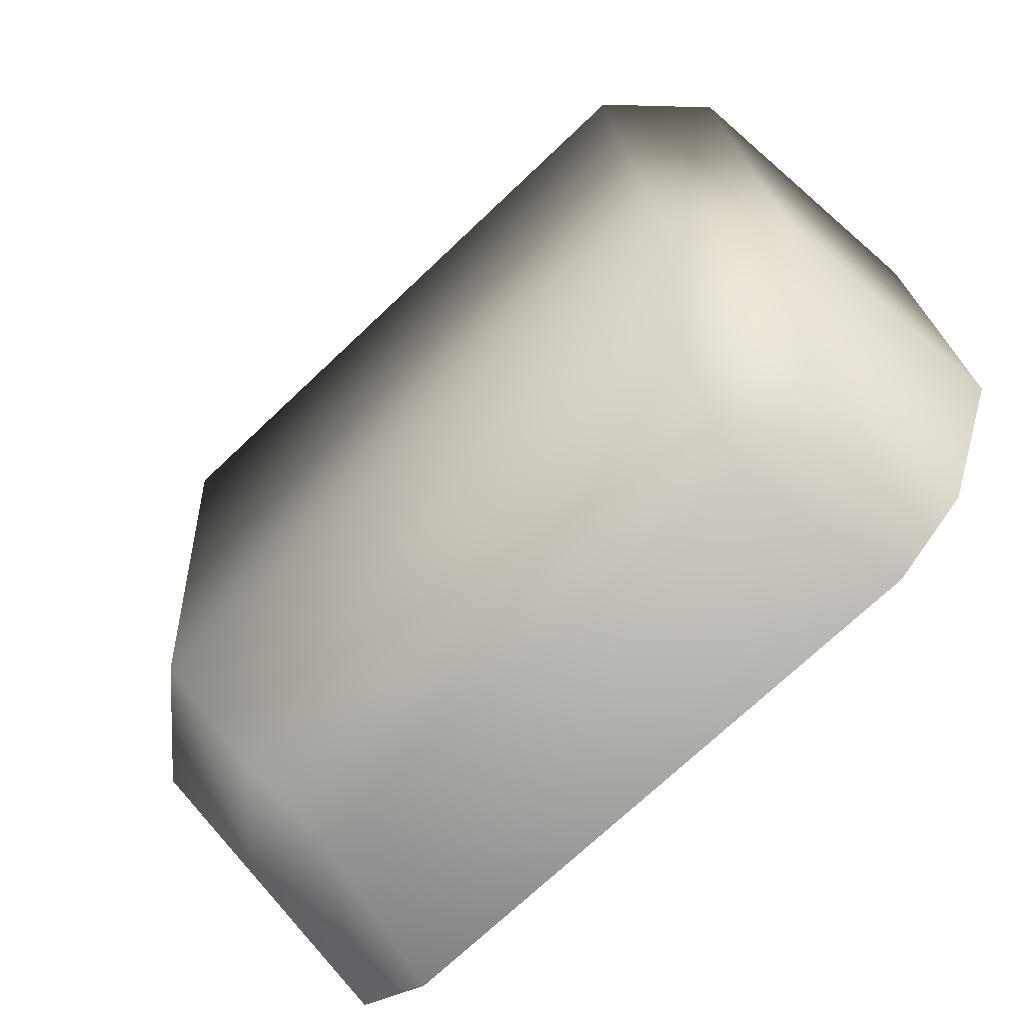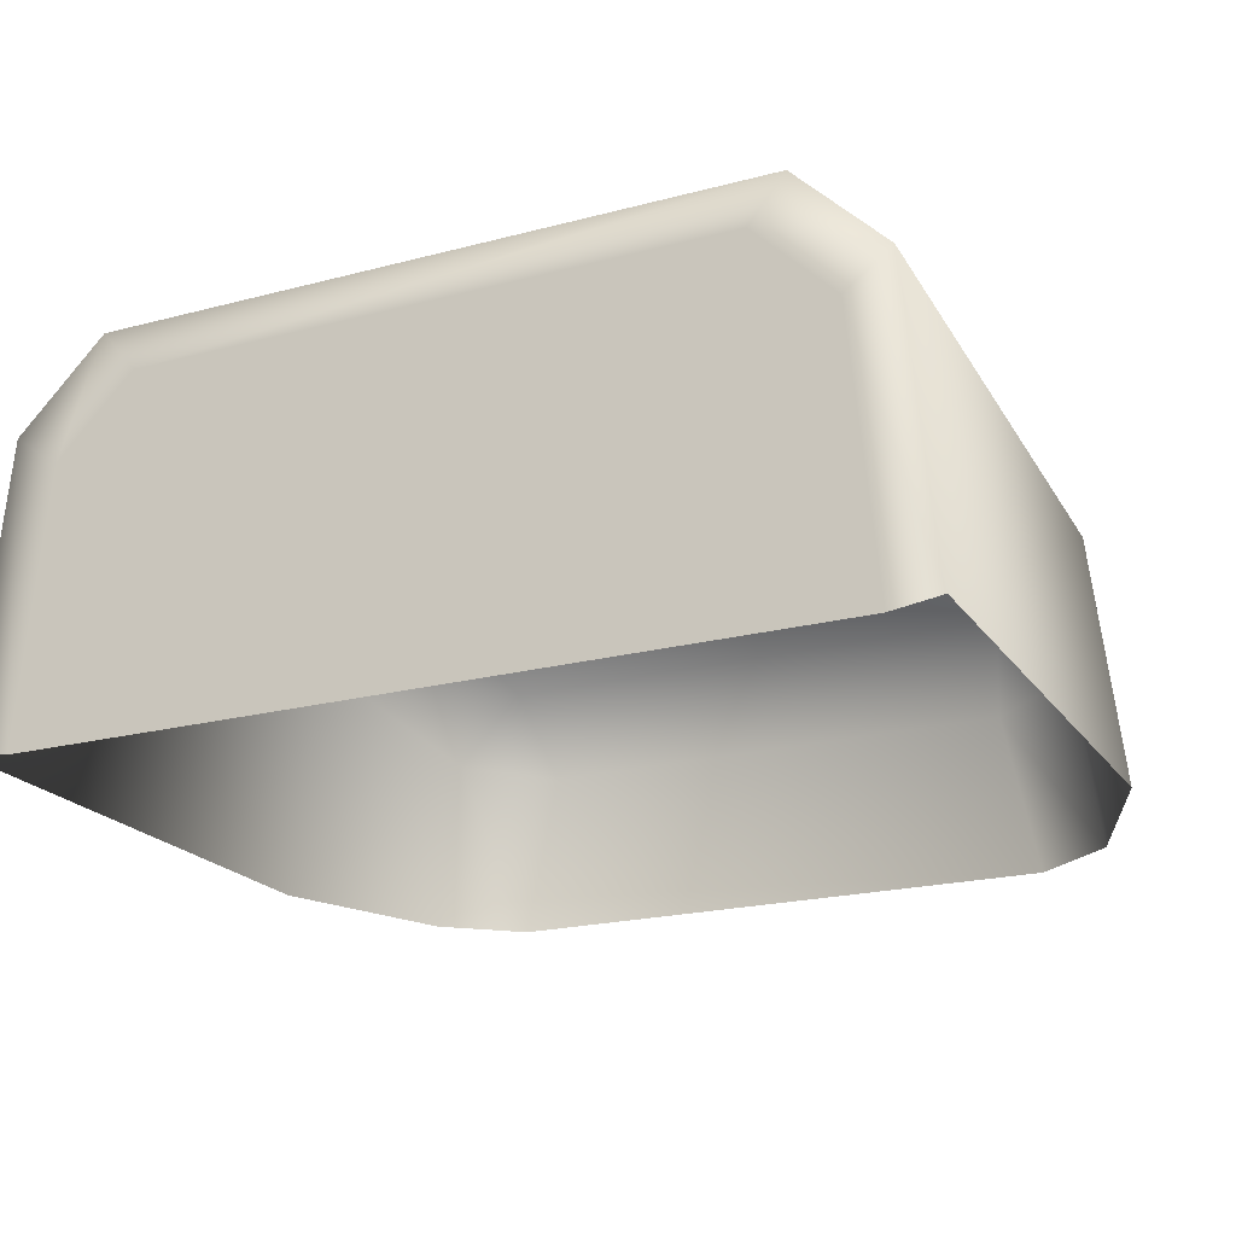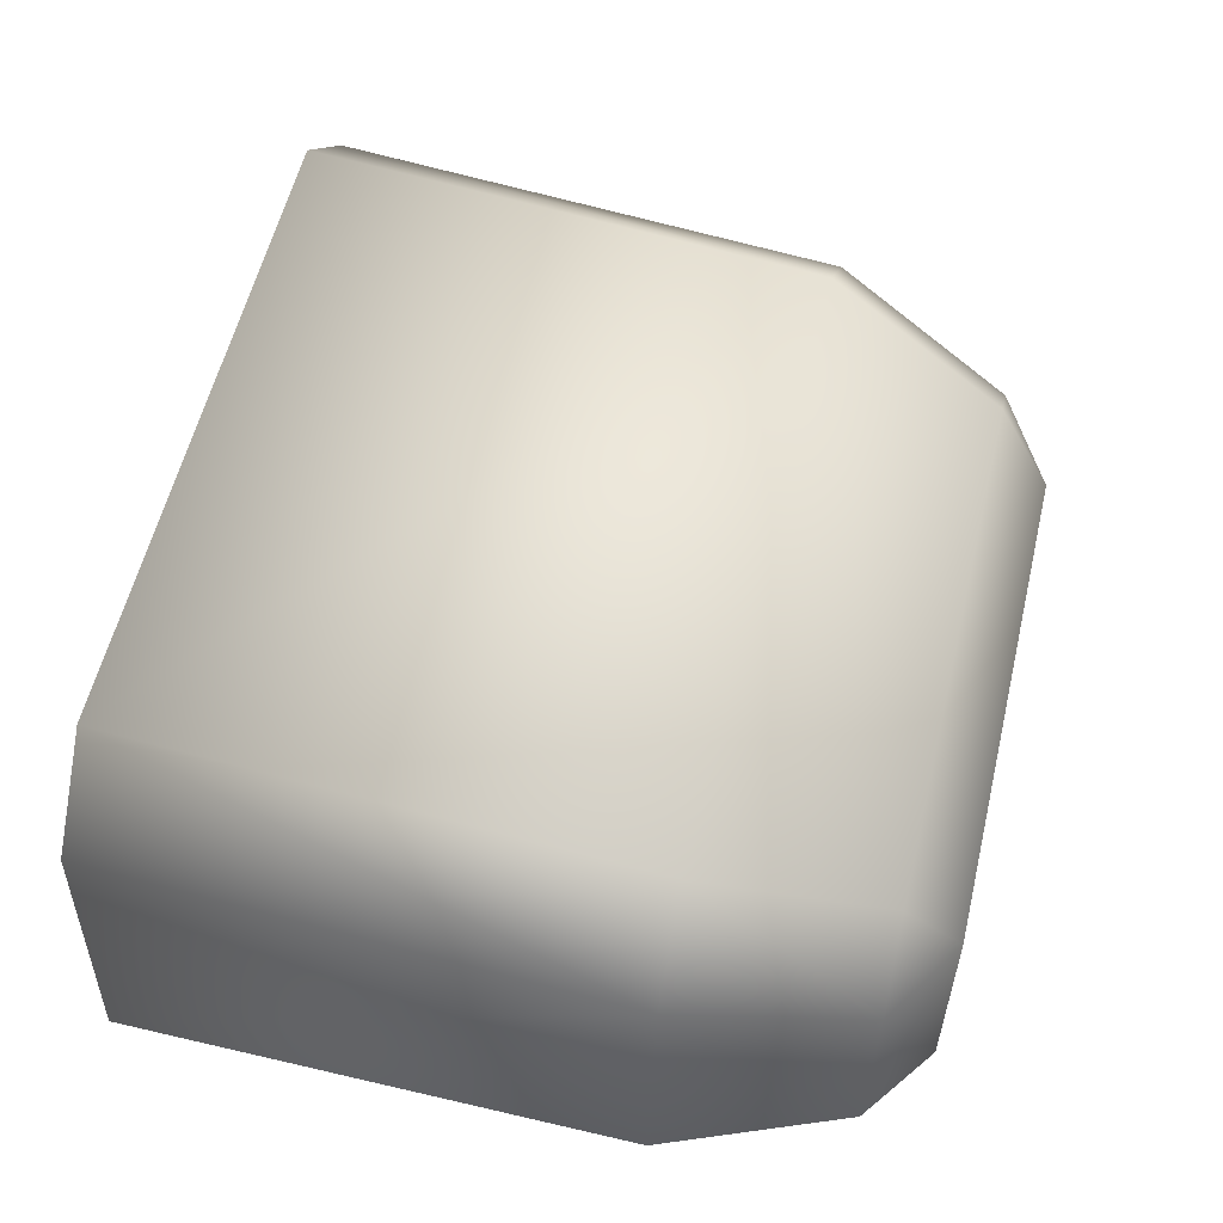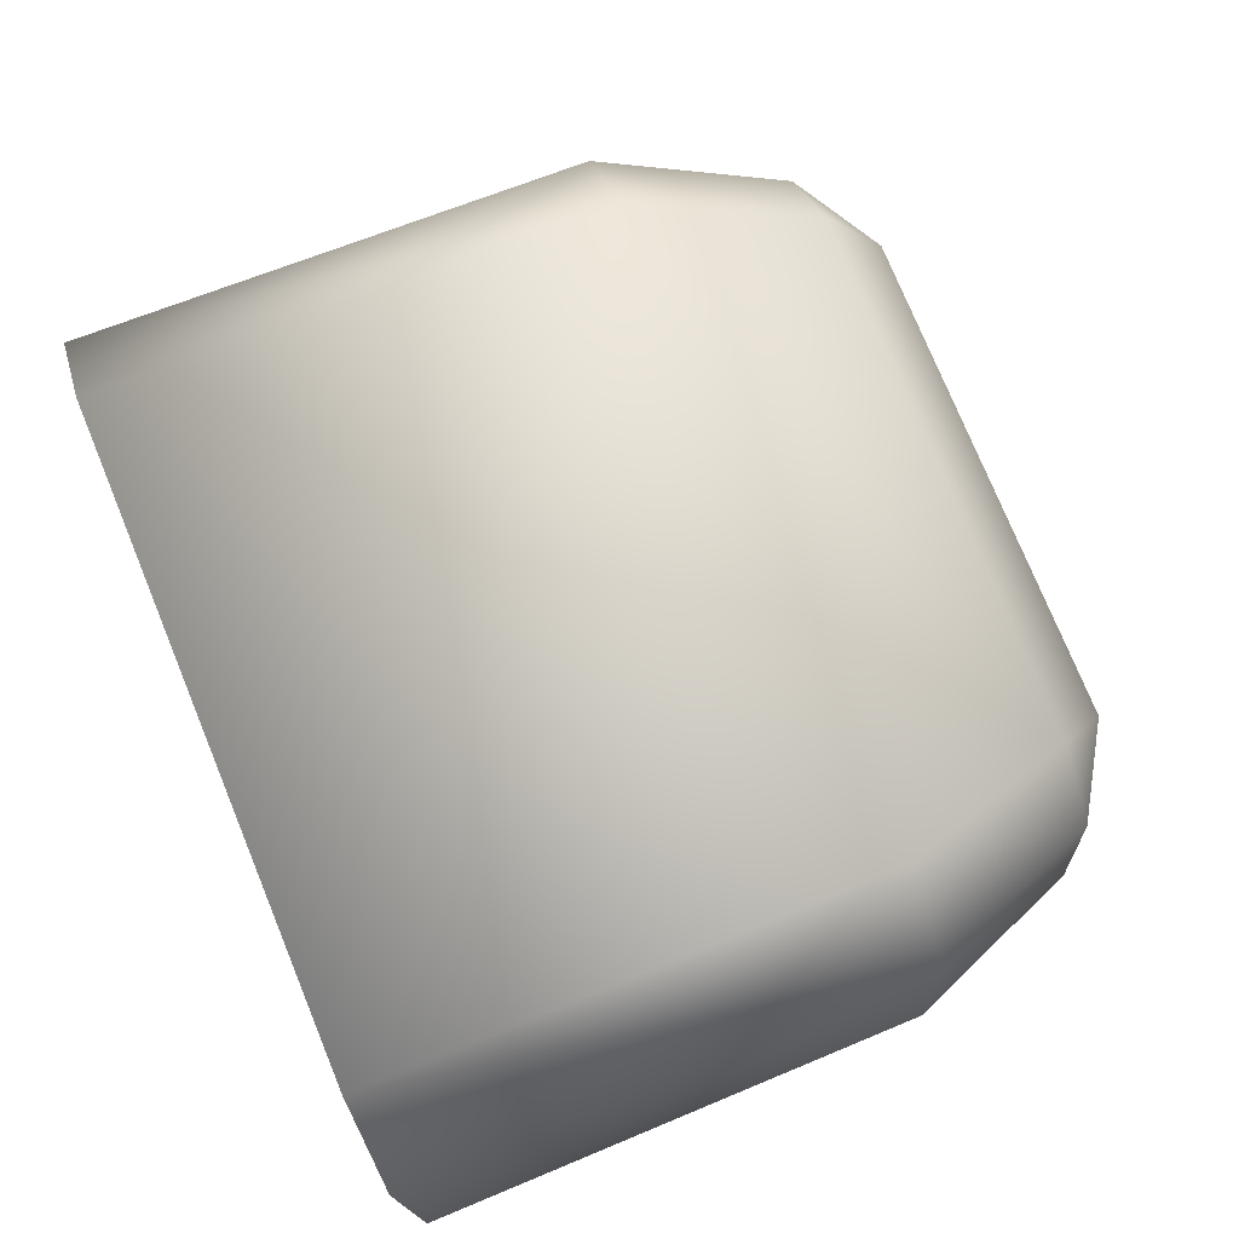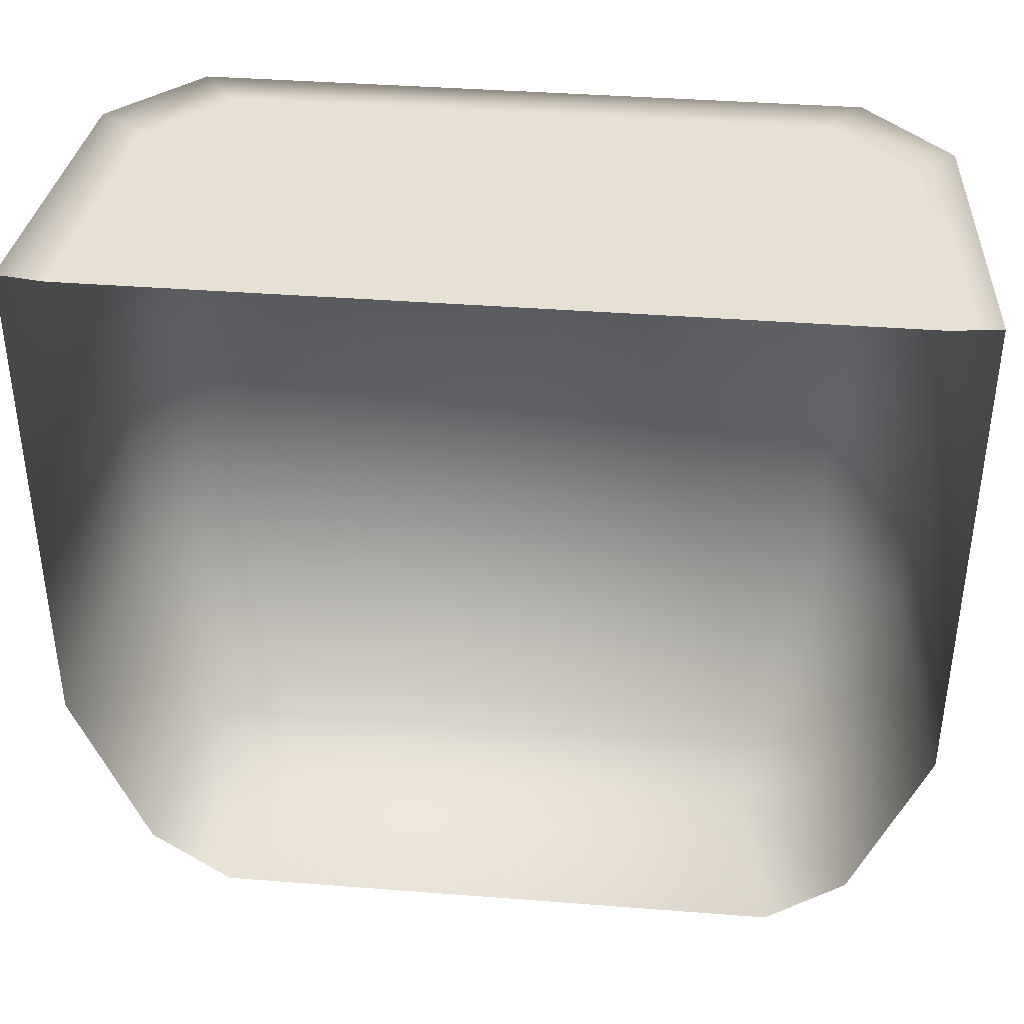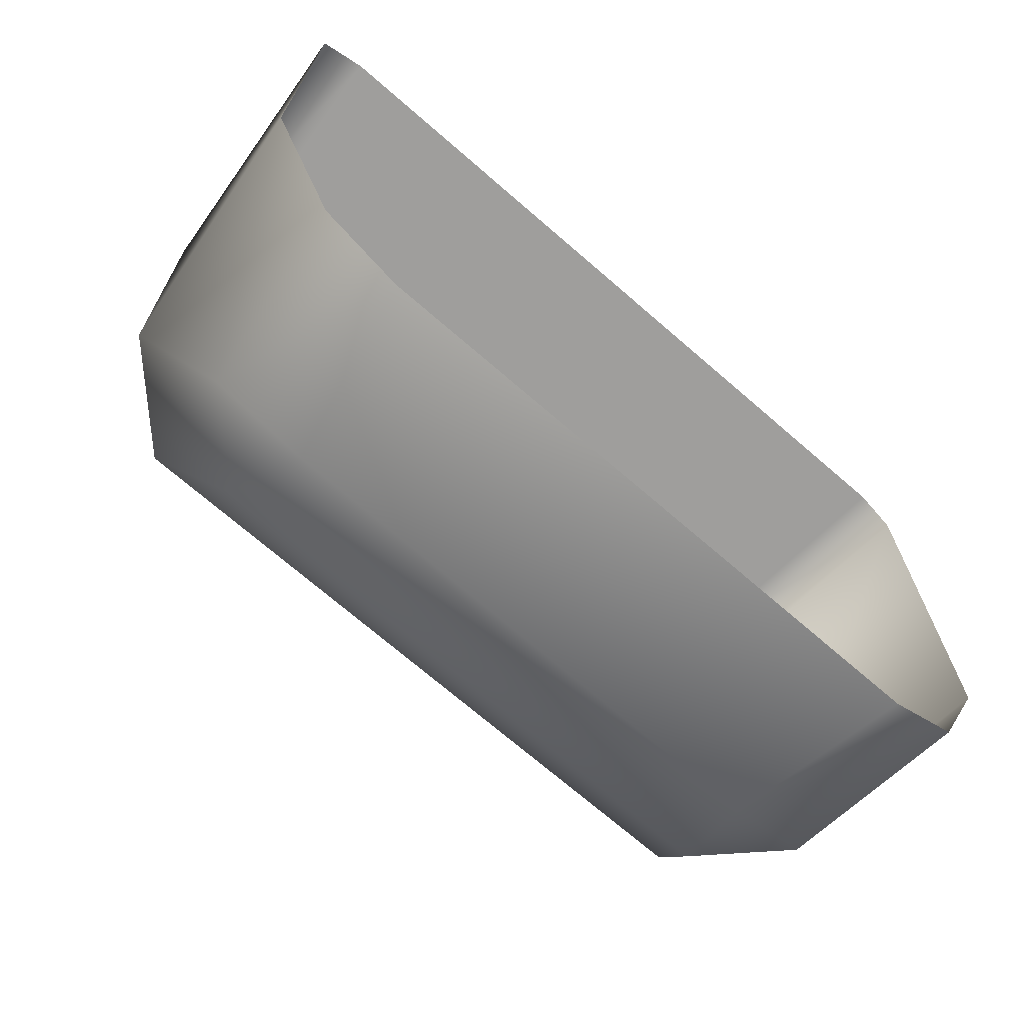
<metadata>
{"format":"obj","ext":"obj","renderer":"f3d","projection":"perspective","resolution":1024,"background":"white","views":[{"elev":-71.9,"azim":-136.5,"up":"+Z"},{"elev":-21.0,"azim":25.2,"up":"+Y"},{"elev":58.6,"azim":103.5,"up":"+Y"},{"elev":77.0,"azim":67.6,"up":"+Y"},{"elev":38.7,"azim":5.6,"up":"+Z"},{"elev":-71.1,"azim":-40.9,"up":"+Z"}]}
</metadata>
<code>
g default
v -0.9094 2.349 3.949
v 0.9094 2.349 3.949
v -0.8517 2.952 3.949
v -0.6737 3.13 3.949
v 0.6737 3.13 3.949
v 0.8517 2.952 3.949
v -0.8517 2.859 2.875
v -0.9094 2.349 2.875
v 0.9094 2.349 2.875
v 0.8517 2.859 2.875
v 0.6737 3.037 2.875
v -0.6737 3.037 2.875
v -0.5956 2.348 2.374
v -0.7597 2.352 2.493
v 0.5956 2.348 2.374
v 0.7597 2.352 2.493
v -0.711 2.719 2.491
v -0.5224 2.695 2.374
v -0.5631 2.868 2.494
v 0.5631 2.868 2.494
v 0.5224 2.695 2.374
v 0.711 2.719 2.491
v -0.8106 2.335 3.949
v 0.8106 2.335 3.949
v 0.7593 2.881 3.949
v 0.6005 3.04 3.949
v -0.6005 3.04 3.949
v -0.7593 2.881 3.949
g pCube1
f 23 24 25 26 27 28
f 12 4 5 11
f 2 9 10 6
f 8 1 3 7
f 3 4 12 7
f 5 6 10 11
f 17 14 8 7
f 10 9 16 22
f 11 10 22 20
f 20 19 12 11
f 7 12 19 17
f 18 21 15 13
f 13 14 17 18
f 16 15 21 22
f 18 17 19
f 18 19 20 21
f 21 20 22
f 2 6 25 24
f 6 5 26 25
f 5 4 27 26
f 4 3 28 27
f 3 1 23 28

</code>
